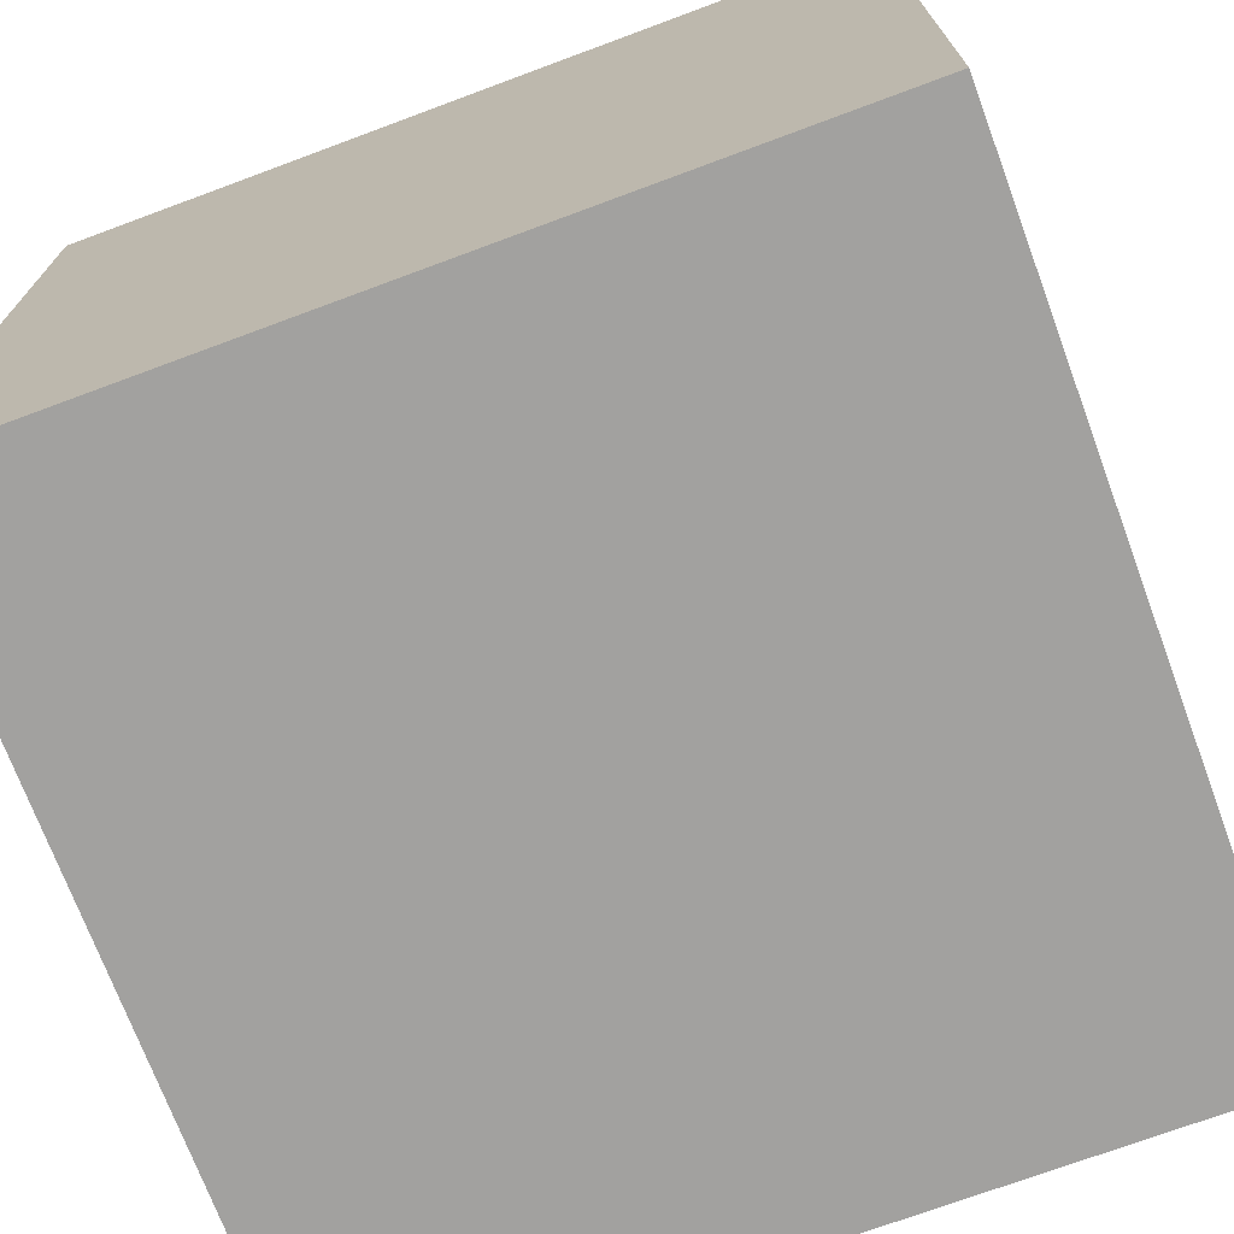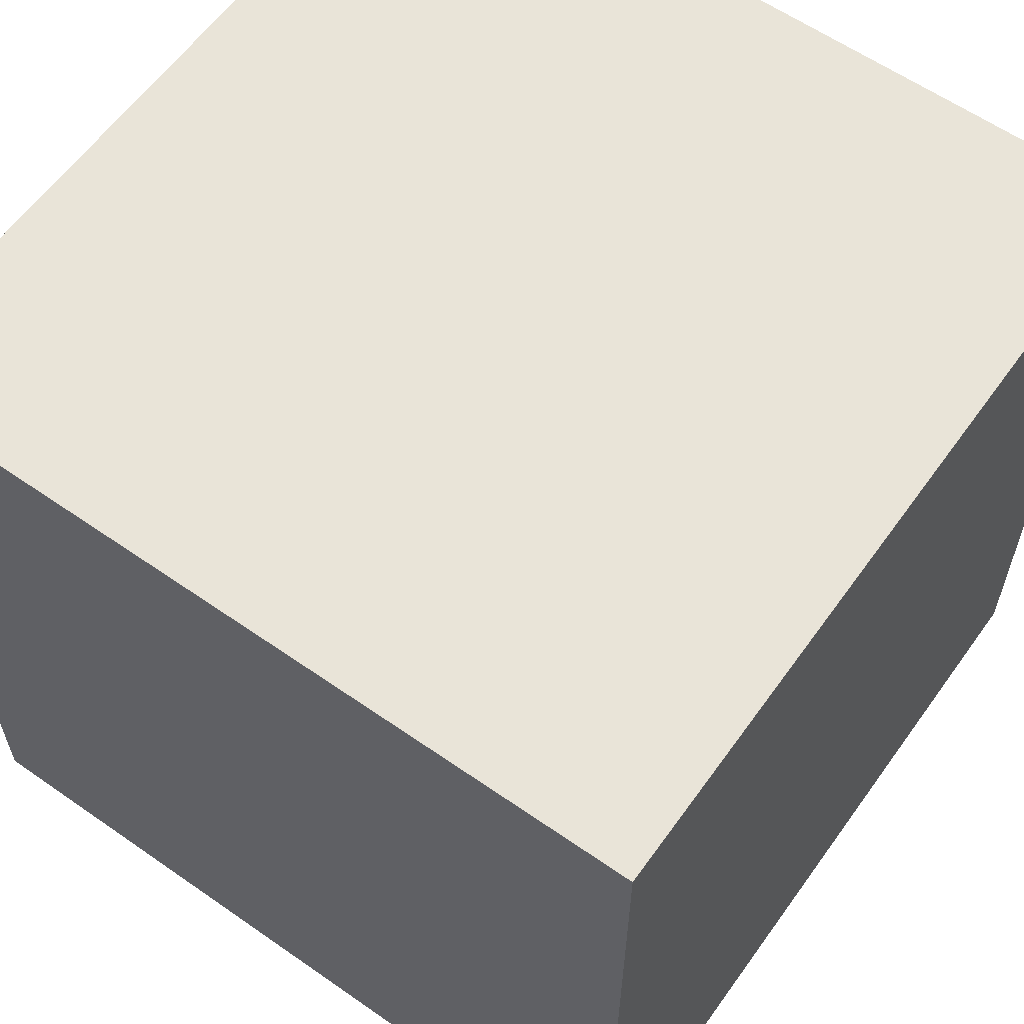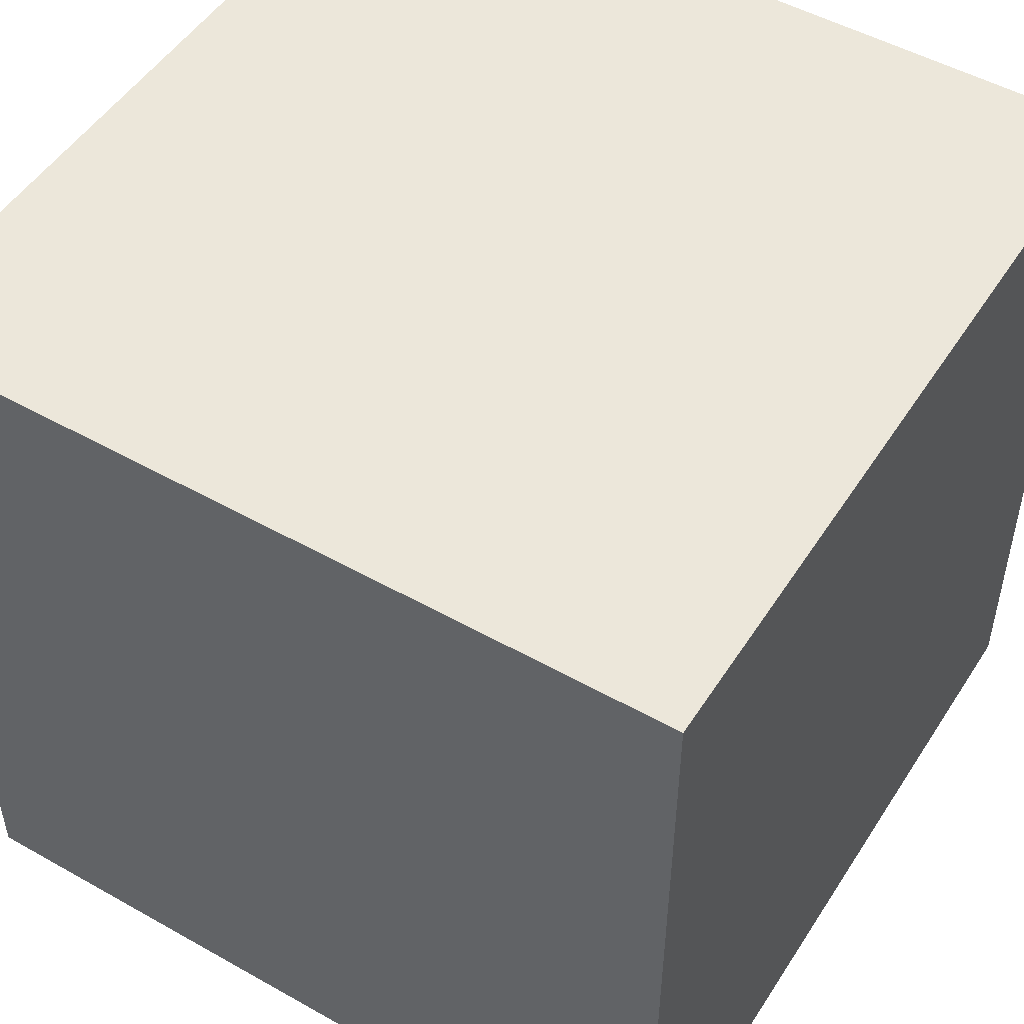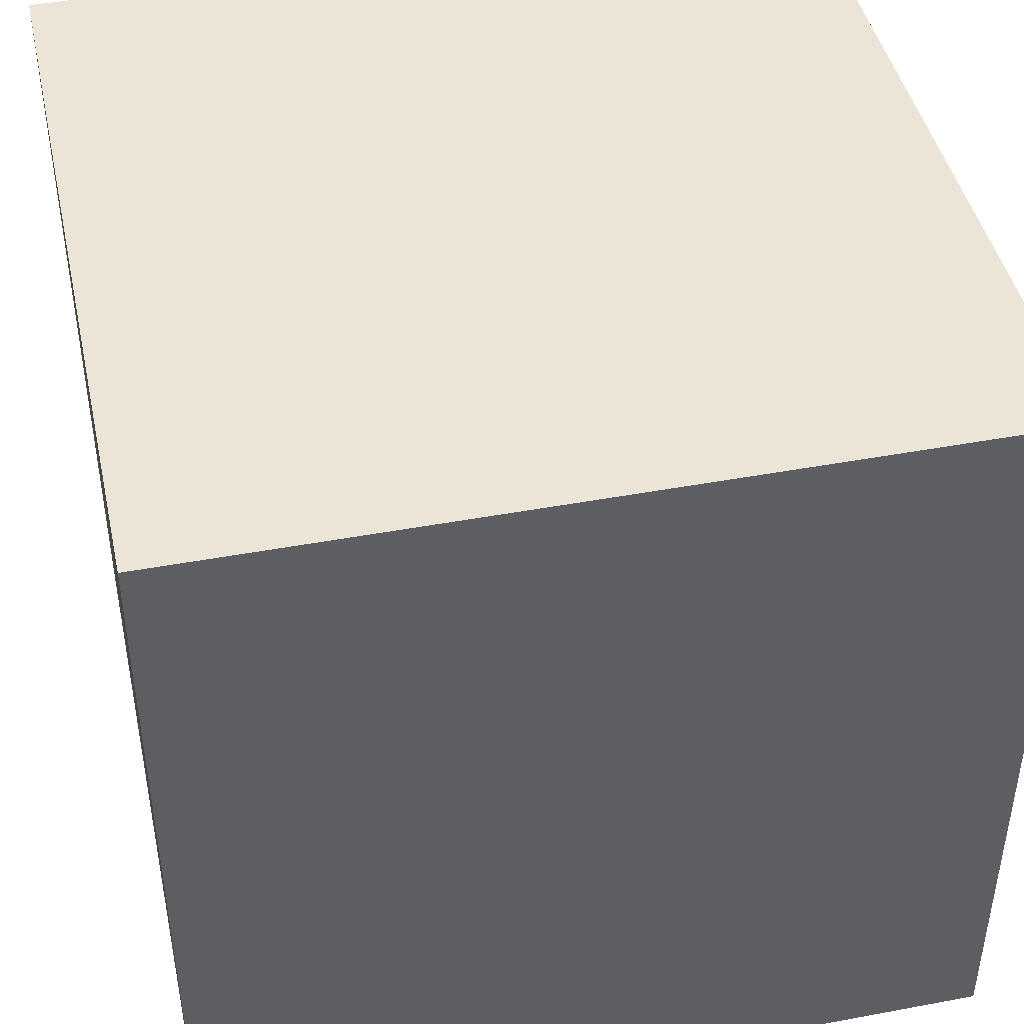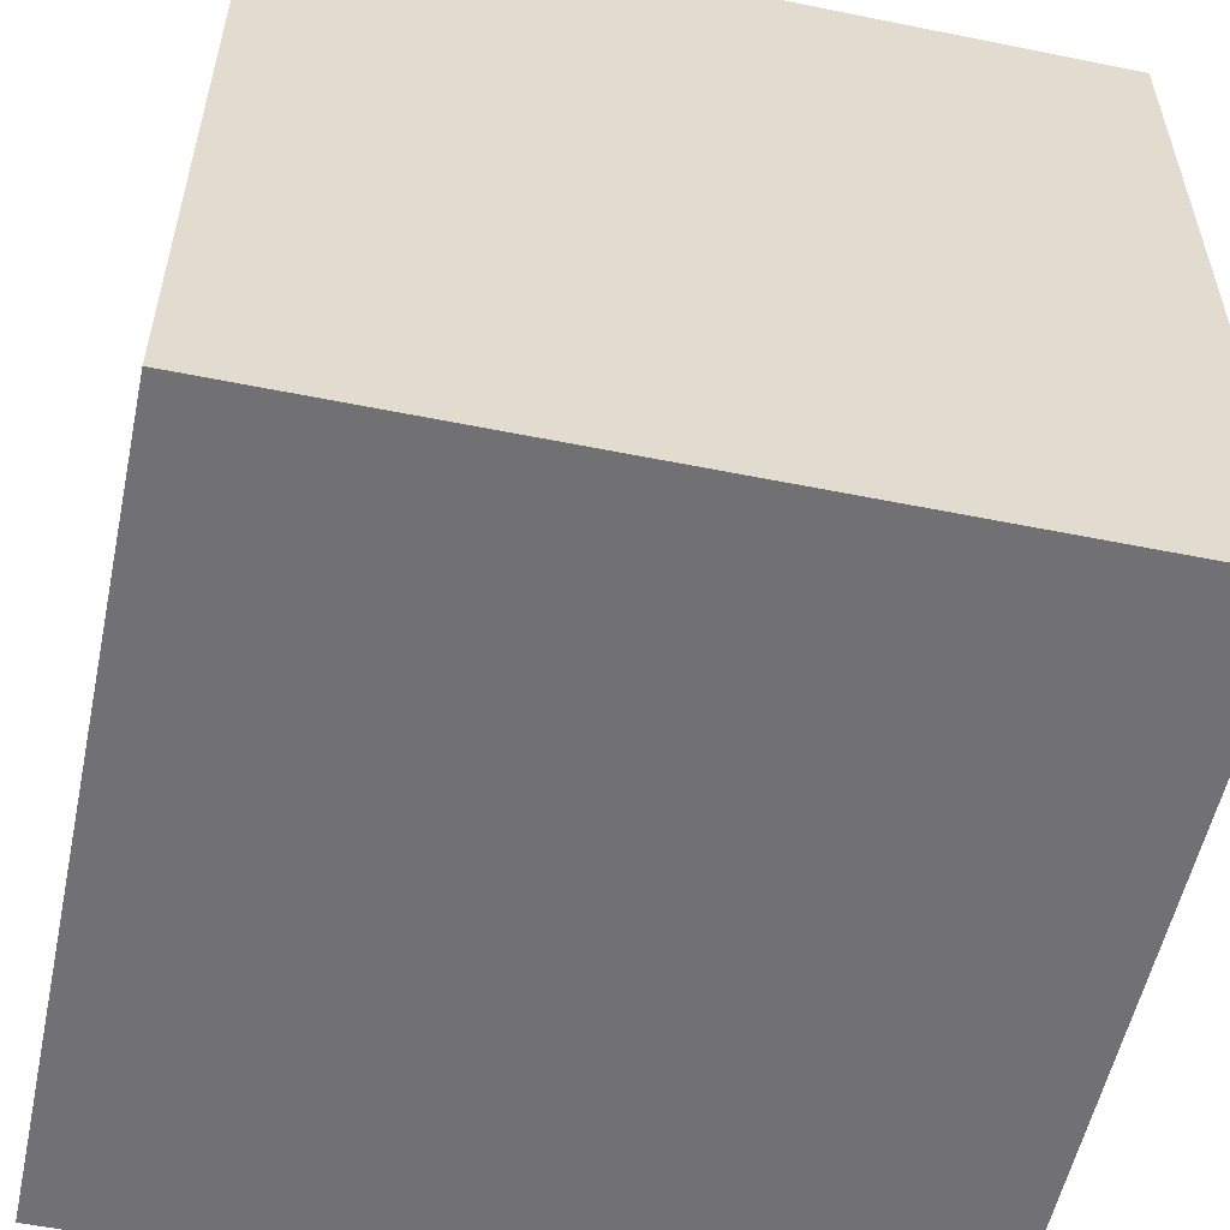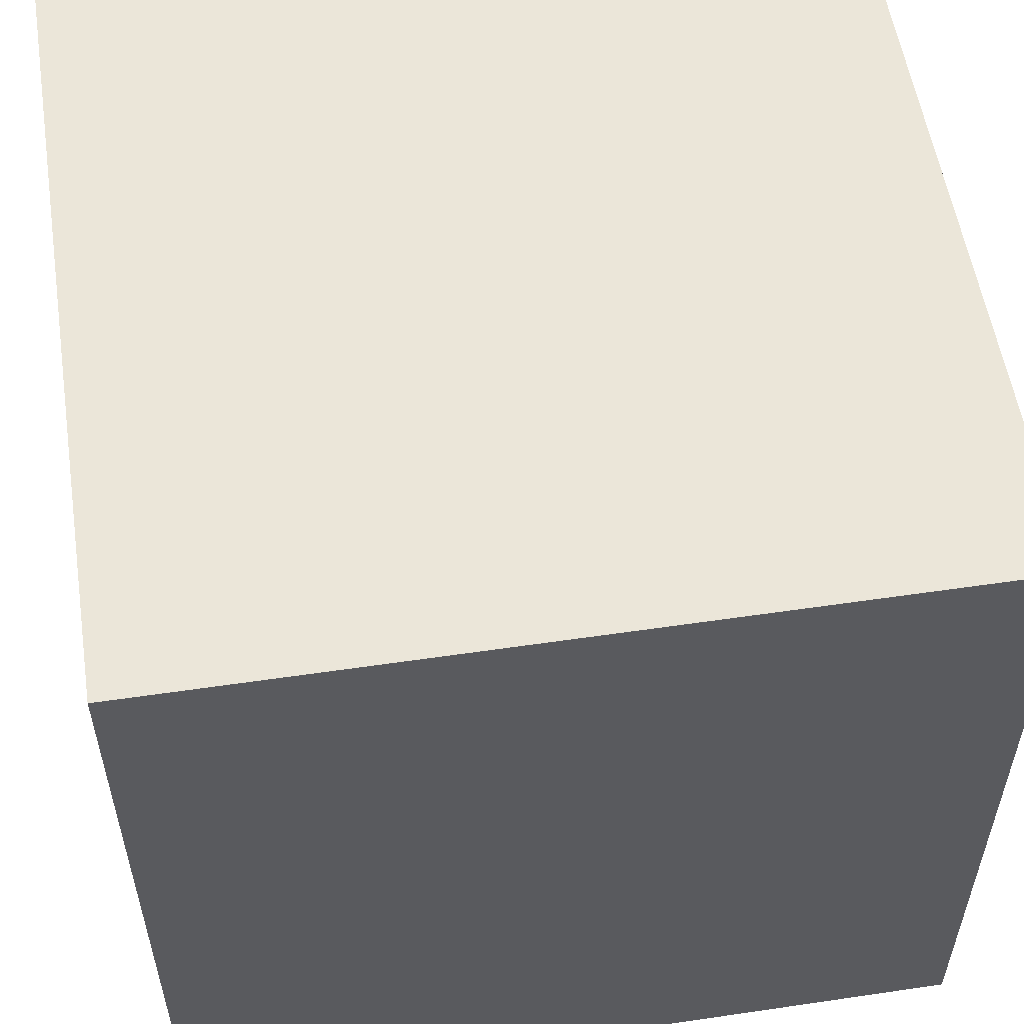
<metadata>
{"format":"obj","ext":"obj","renderer":"f3d","projection":"perspective","resolution":1024,"background":"white","views":[{"elev":-72.2,"azim":-69.6,"up":"+Y"},{"elev":60.3,"azim":125.5,"up":"+Z"},{"elev":50.3,"azim":-148.3,"up":"+Z"},{"elev":44.4,"azim":167.7,"up":"+Y"},{"elev":-55.3,"azim":-12.0,"up":"+Z"},{"elev":55.6,"azim":81.2,"up":"+Z"}]}
</metadata>
<code>
o Cube
v -1 1 1
v -1 -1 1
v -1 1 -1
v -1 -1 -1
v 1 1 1
v 1 -1 1
v 1 1 -1
v 1 -1 -1
f 5 3 1
f 3 8 4
f 7 6 8
f 2 8 6
f 1 4 2
f 5 2 6
f 5 7 3
f 3 7 8
f 7 5 6
f 2 4 8
f 1 3 4
f 5 1 2

</code>
